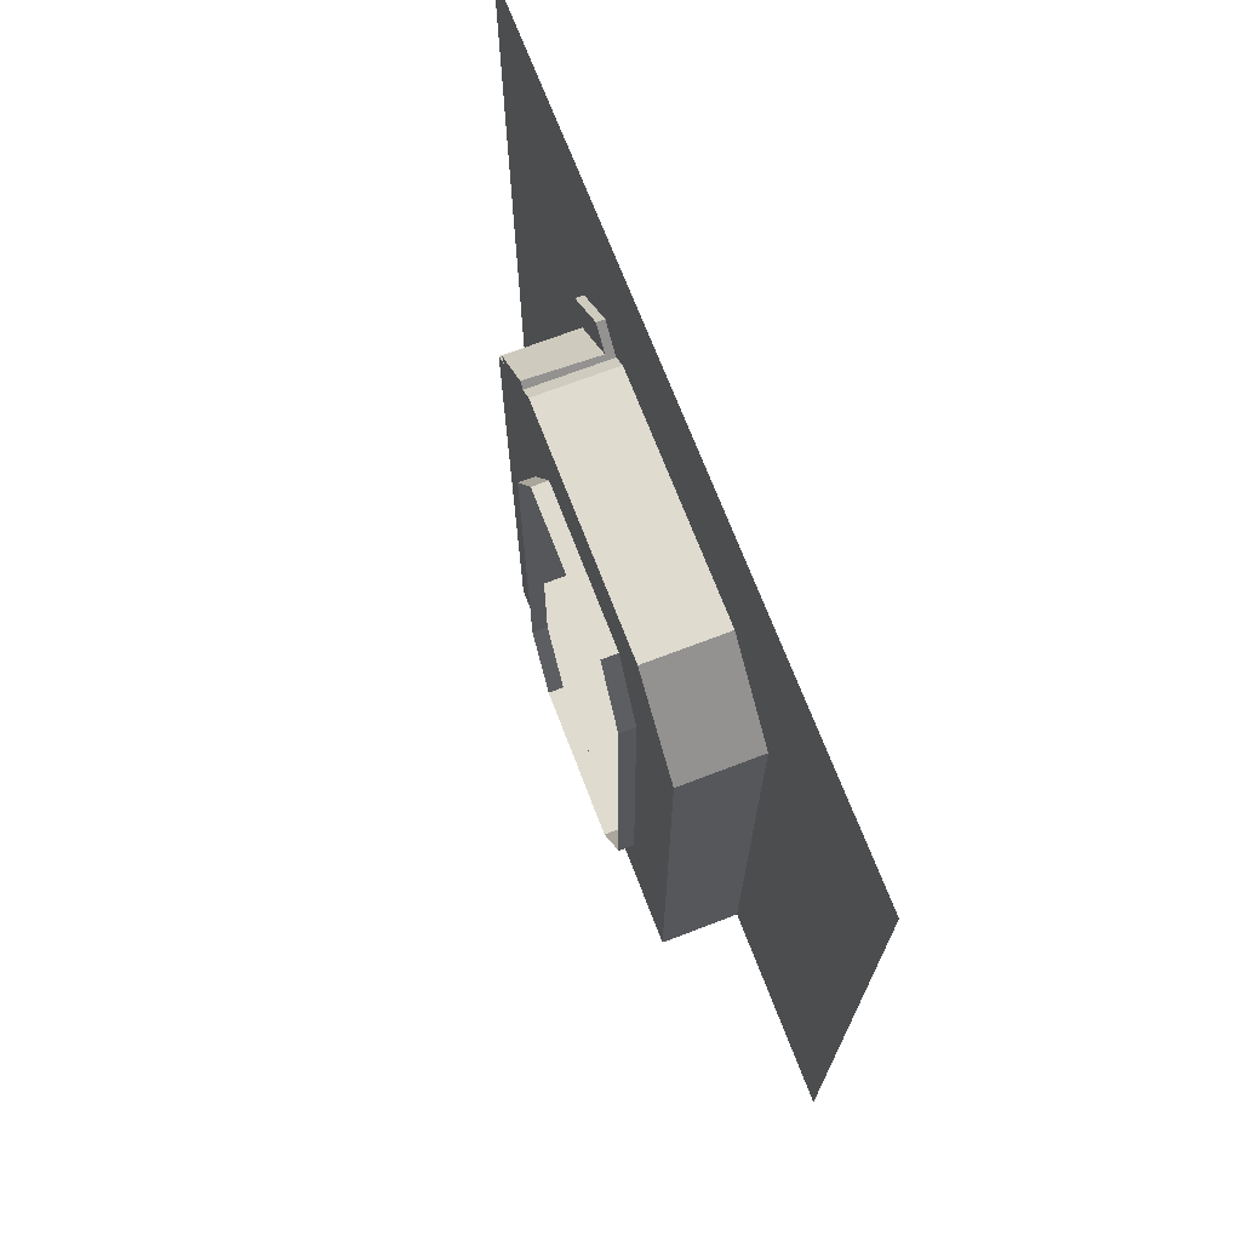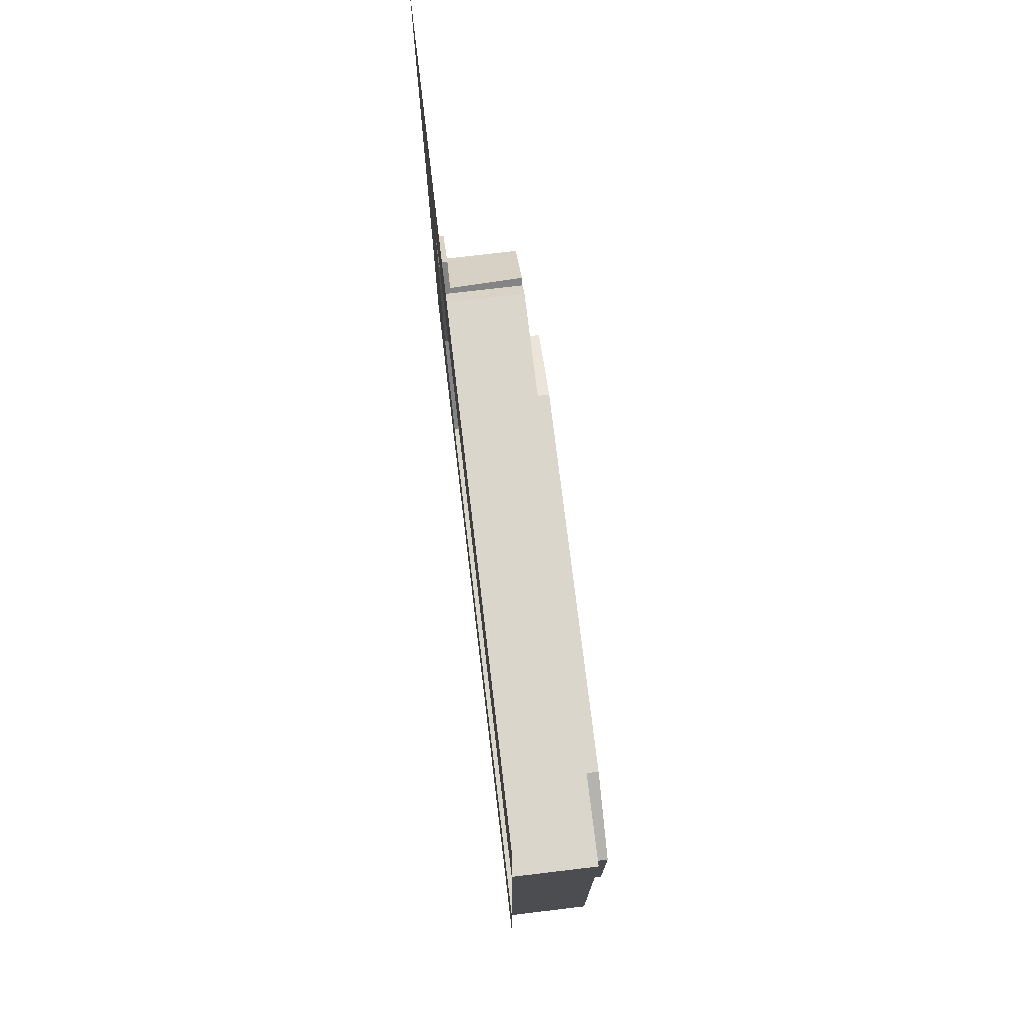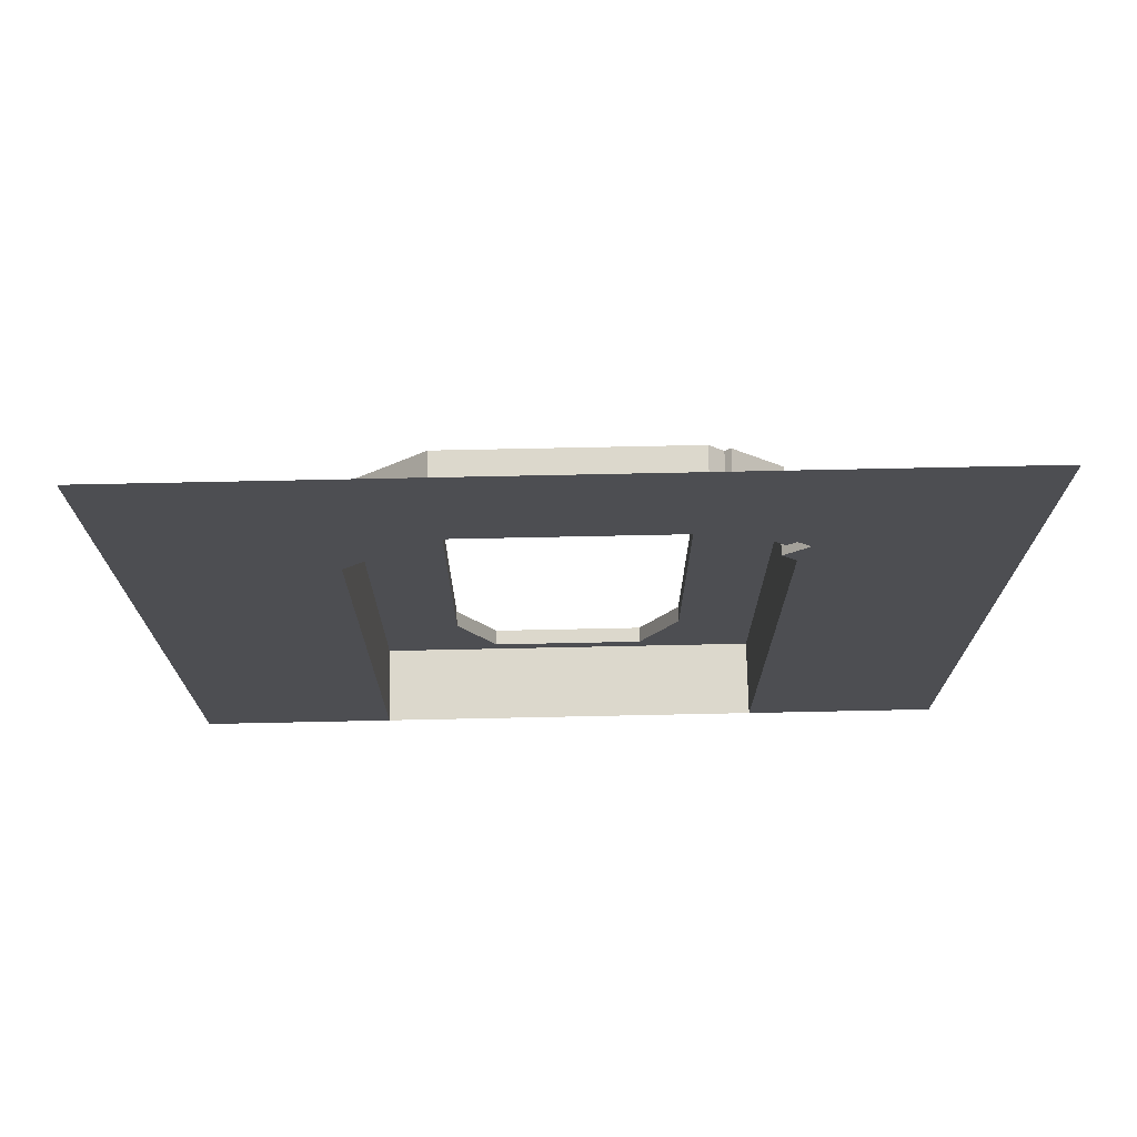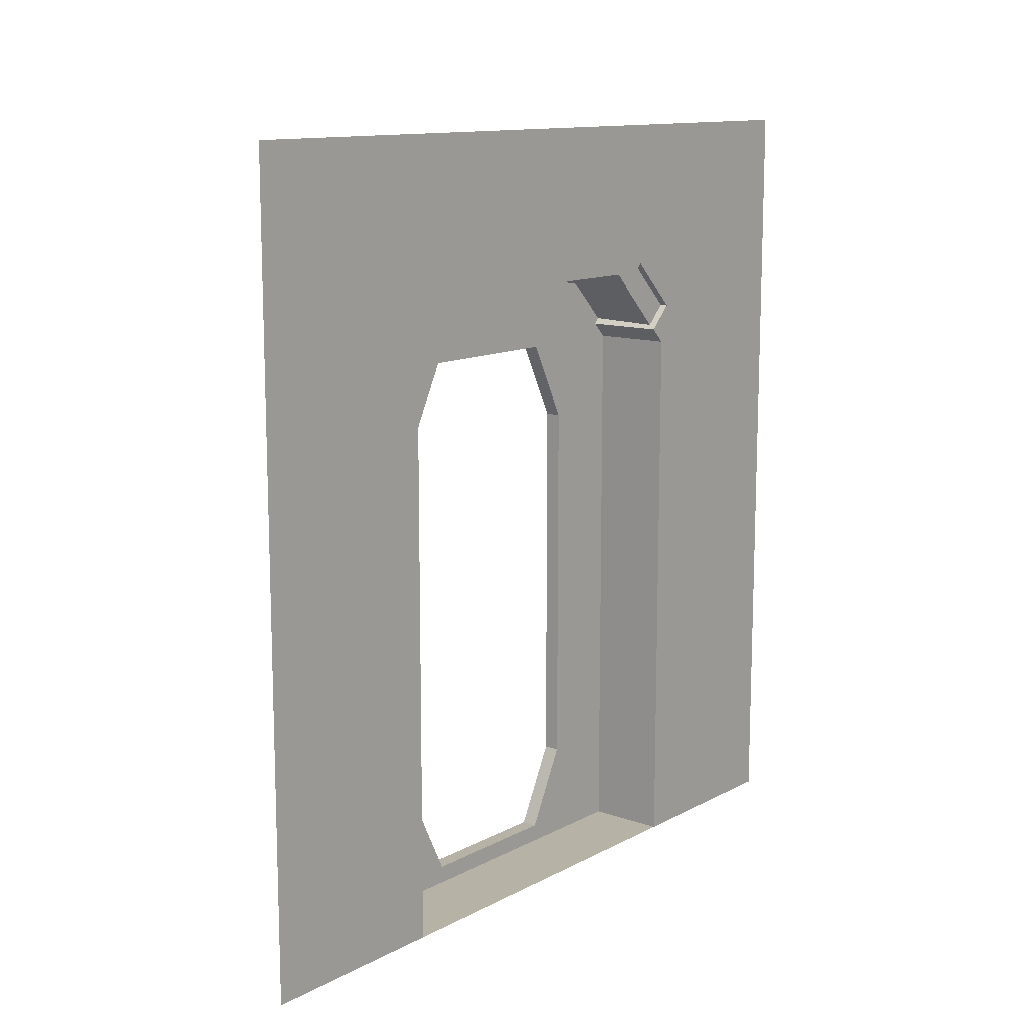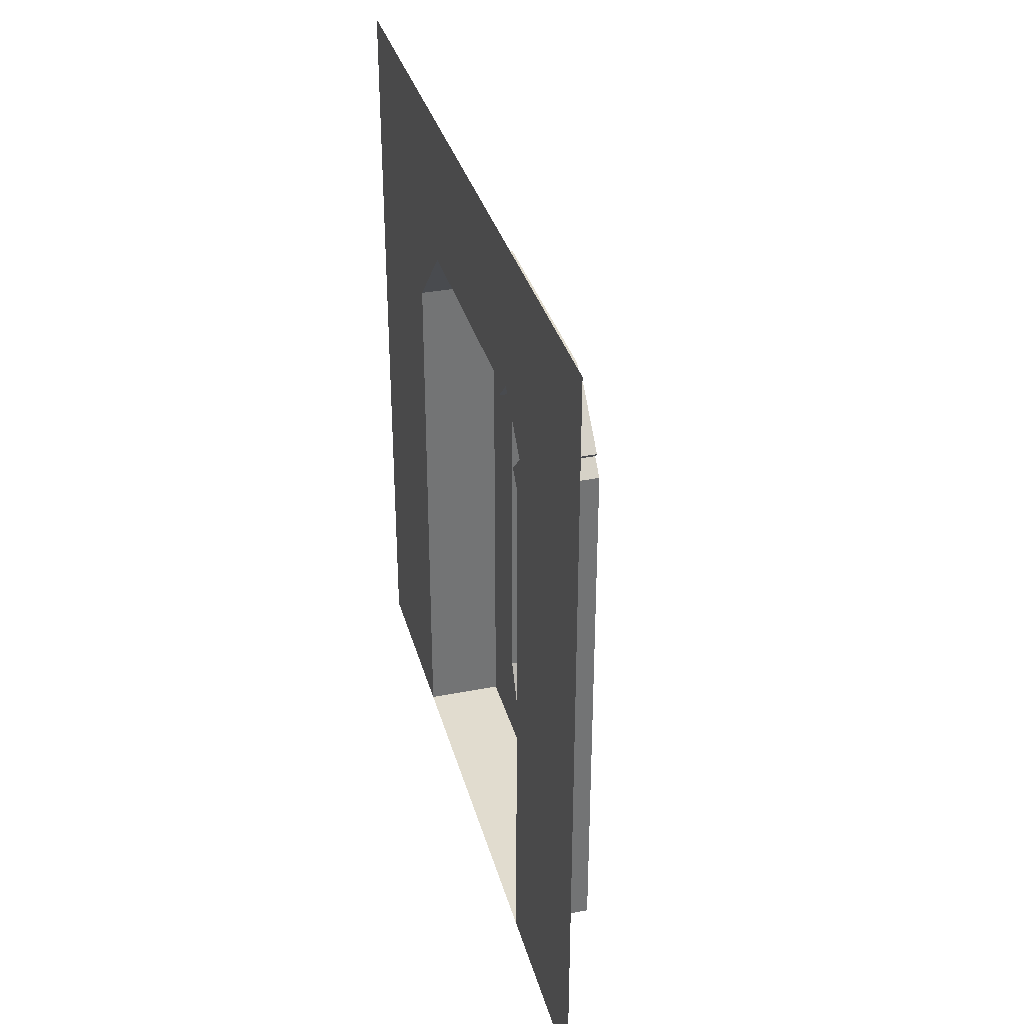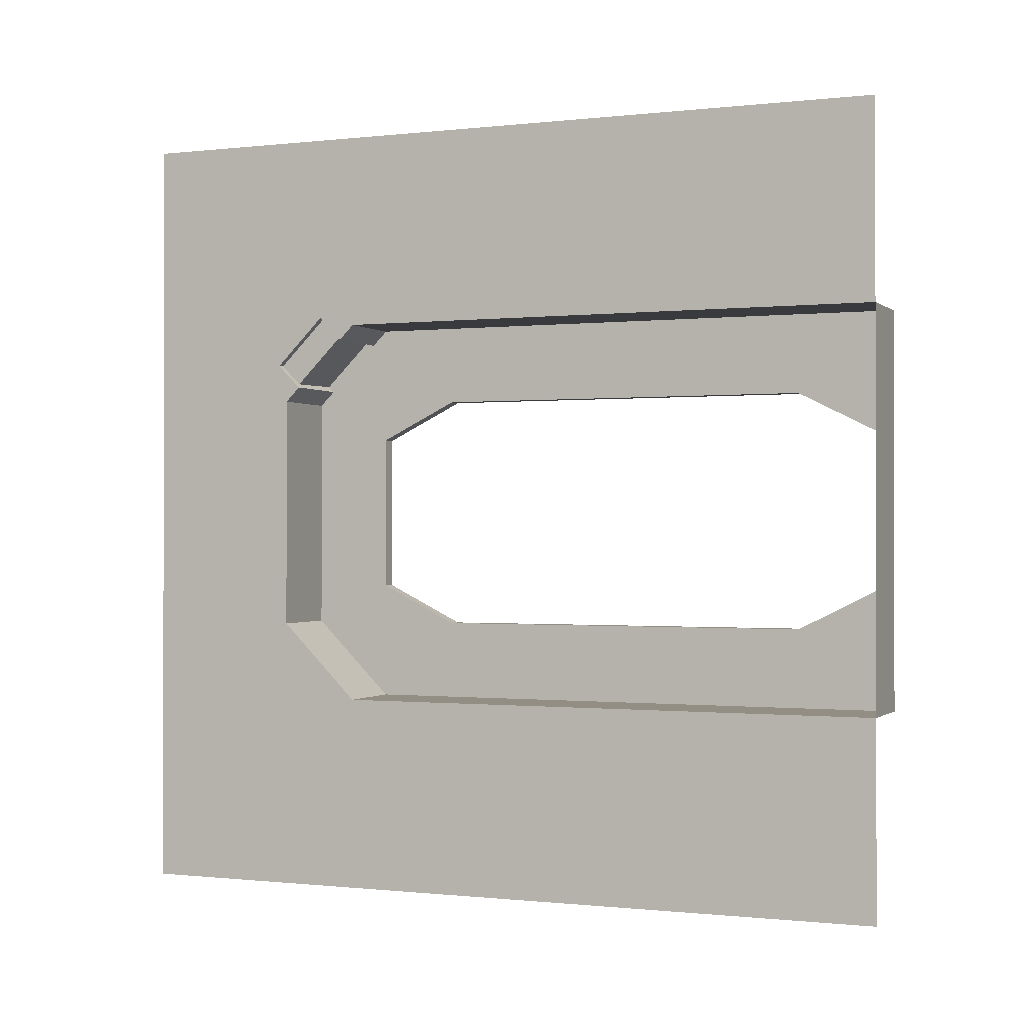
<metadata>
{"format":"obj","ext":"obj","renderer":"f3d","projection":"perspective","resolution":1024,"background":"white","views":[{"elev":70.4,"azim":159.0,"up":"+Y"},{"elev":74.1,"azim":-6.8,"up":"+Z"},{"elev":72.7,"azim":-91.2,"up":"+Y"},{"elev":12.3,"azim":-140.6,"up":"+Y"},{"elev":34.2,"azim":-14.8,"up":"+Y"},{"elev":-0.6,"azim":-67.1,"up":"+Z"}]}
</metadata>
<code>
v  0 -1.096 -4.921
v  0 12.8 -4.921
v  0 14.76 -6.89
v  0 14.76 -9.842
v  0 -1.096 -9.842
v  0 14.76 9.842
v  0 14.76 6.89
v  0 13.39 5.512
v  0 12.8 4.921
v  0 -1.096 9.842
v  0 -1.096 4.921
v  1.968 -0.6562 1.968
v  1.968 -0.6562 -1.968
v  1.968 -1.096 -2.953
v  1.968 -1.096 2.953
v  0 18.59 -4.921
v  0 18.59 -9.842
v  0 16.73 -4.921
v  0 18.59 4.921
v  0 16.73 4.921
v  0 16.36 5.29
v  0 15.13 6.521
v  0 18.59 9.842
v  0 14.76 -2.953
v  0 15.35 3.543
v  0 14.76 2.953
v  0 14.99 3.912
v  0 13.75 5.143
v  1.968 -1.096 -4.921
v  1.968 0.6403 -4.921
v  1.968 12.8 -4.921
v  1.968 -1.096 4.921
v  1.968 12.8 4.921
v  1.968 0.6403 4.921
v  0.1969 14.49 3.42
v  1.968 14.53 3.461
v  1.968 13.3 4.691
v  0.1969 13.26 4.651
v  1.968 14.76 -2.953
v  1.968 14.76 2.953
v  0 13.16 4.552
v  1.968 14.39 3.322
v  0 14.39 3.322
v  1.968 13.16 4.552
v  0.1969 13.75 5.143
v  0.1969 14.99 3.912
v  1.968 1.312 -2.953
v  1.968 10.83 -2.953
v  1.968 10.83 2.953
v  1.968 1.312 2.953
v  1.968 12.8 -1.968
v  1.968 12.8 1.968
v  2.362 -0.6562 1.968
v  2.362 -0.6562 -1.968
v  2.362 1.312 2.953
v  2.362 10.83 2.953
v  2.362 12.8 1.968
v  2.362 12.8 -1.968
v  2.362 10.83 -2.953
v  2.362 1.312 -2.953
g Plane002
f 1 2 3 4
f 5 1 4
f 6 7 8 9
f 10 6 9 11
f 12 13 14 15
f 14 14 15
f 15 12 15
f 16 17 4 18
f 3 18 4
f 19 20 21 22
f 19 22 7 23
f 6 23 7
f 16 18 24 19
f 20 19 24 25
f 26 25 24
f 18 3 2 24
f 21 27 28 22
f 2 1 29 30
f 2 30 31
f 1 11 32 15
f 1 15 14 29
f 11 9 33 34
f 11 34 32
f 35 36 37 38
f 26 24 39 40
f 24 2 31 39
f 20 25 27 21
f 9 8 28 41
f 26 40 42 43
f 33 9 41 44
f 35 38 45 46
f 26 43 27 25
f 7 22 28 8
f 42 44 37 36
f 44 41 38 37
f 41 28 45 38
f 28 27 46 45
f 27 43 35 46
f 43 42 36 35
f 40 40 33 42
f 44 42 33 33
f 30 29 14 30
f 14 30 14
f 34 34 15 32
f 15 32 15
f 30 30 47 31
f 31 31 47 48
f 33 33 49 34
f 34 34 49 50
f 31 31 39 39
f 39 39 51 40
f 51 52 40
f 40 39 40
f 33 40 52 49
f 31 48 51 39
f 30 14 13 47
f 34 50 12 15
f 13 12 53 54
f 12 50 55 53
f 50 49 56 55
f 49 52 57 56
f 52 51 58 57
f 51 48 59 58
f 48 47 60 59
f 47 13 54 60

</code>
